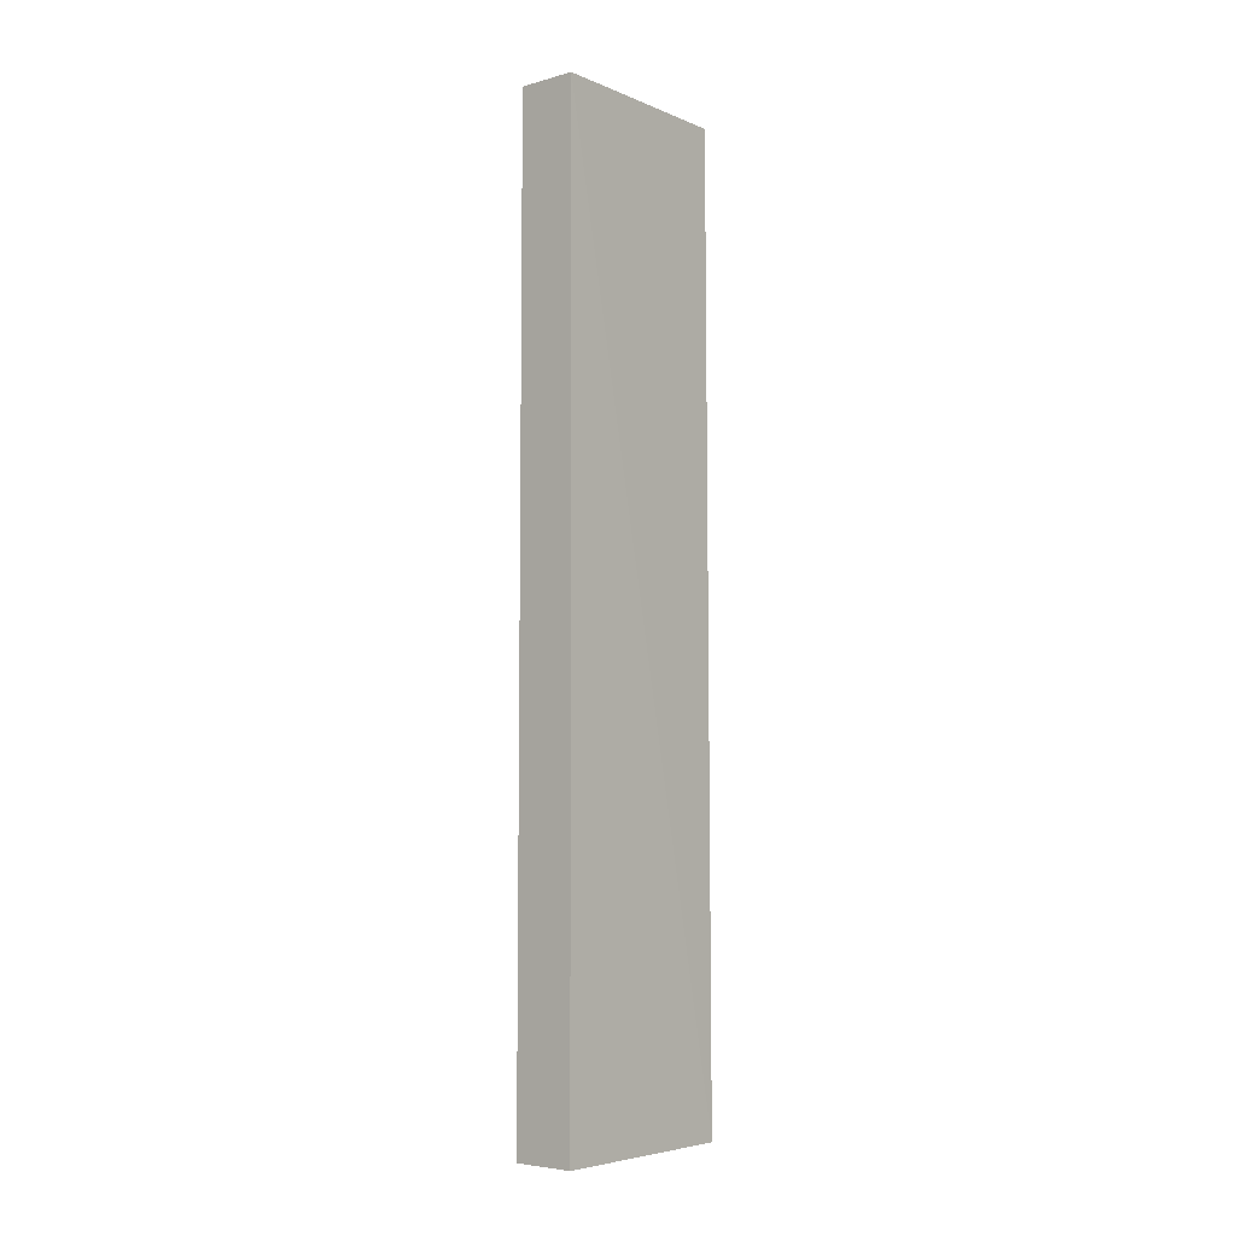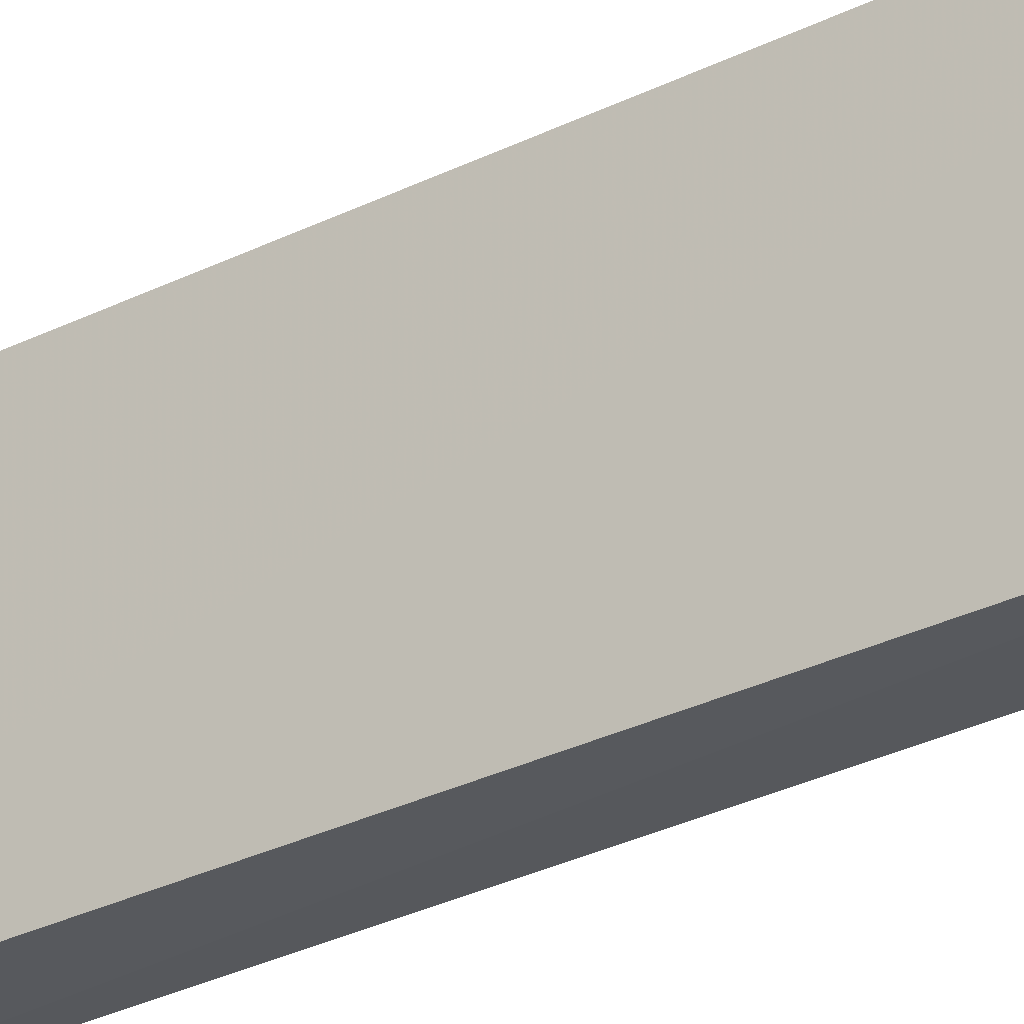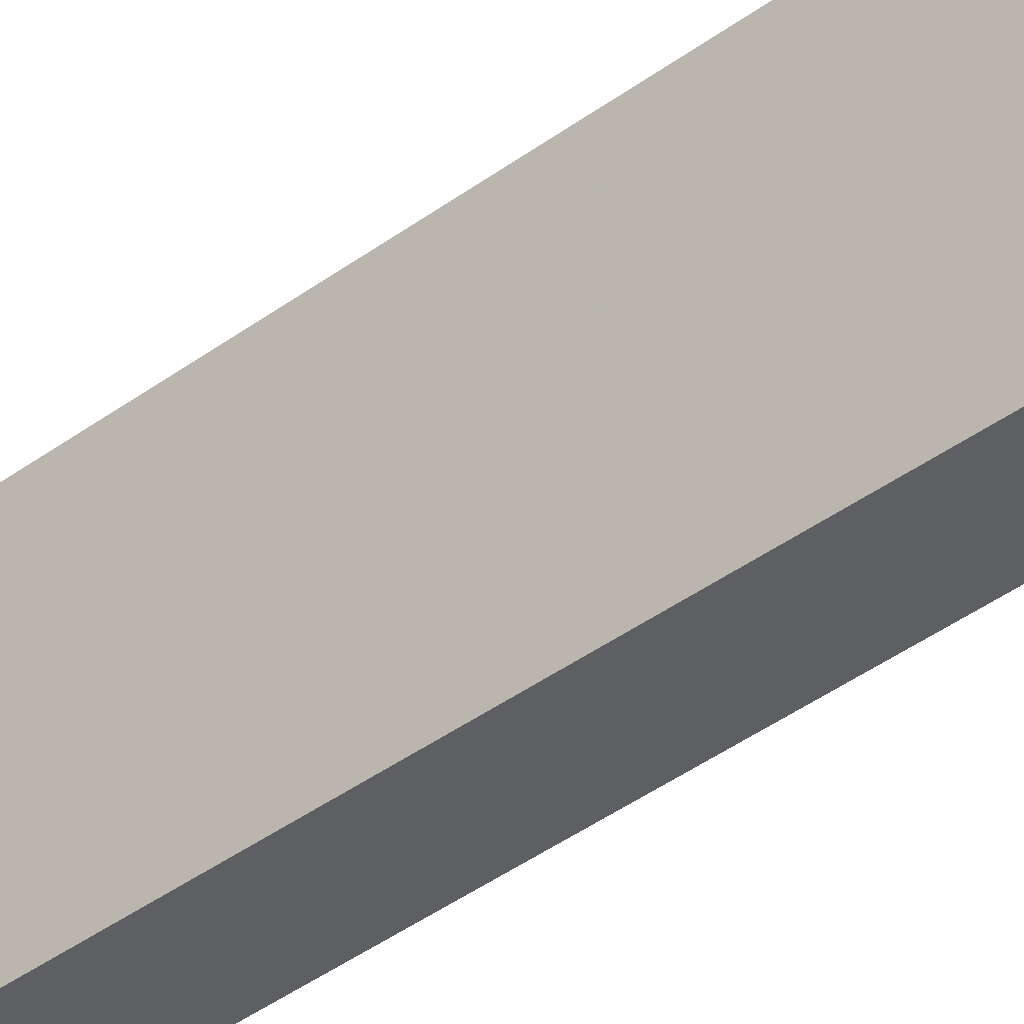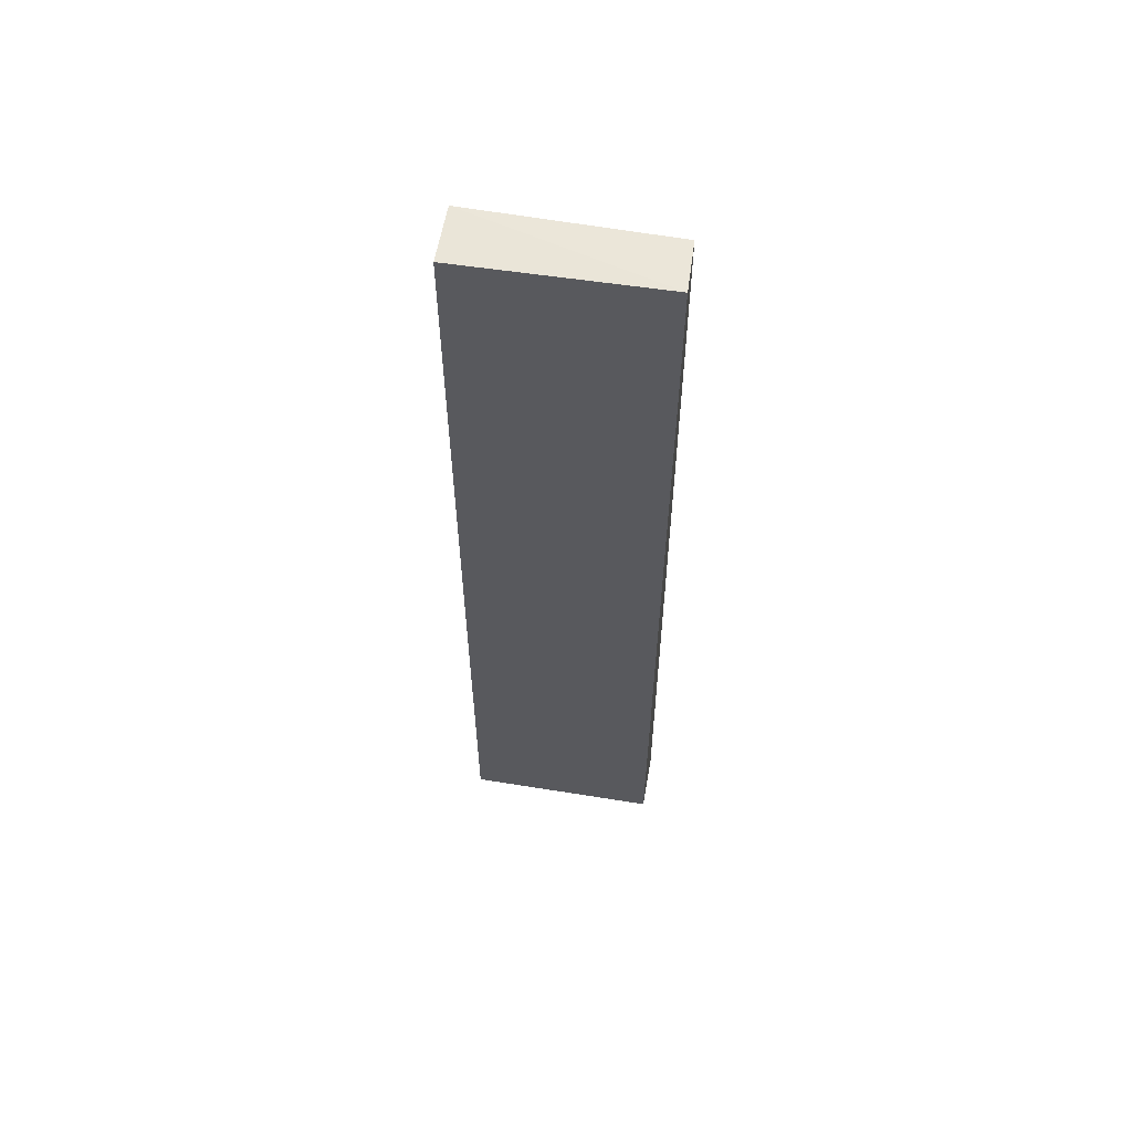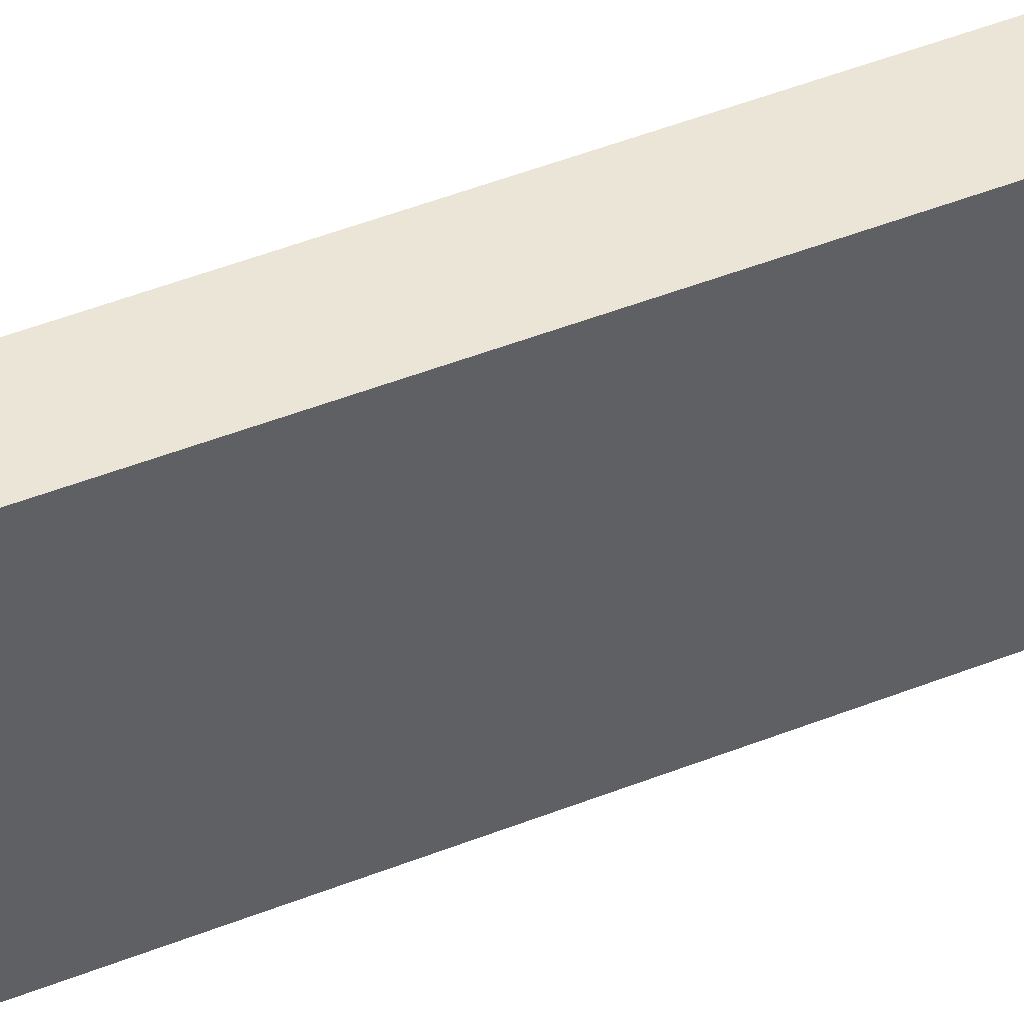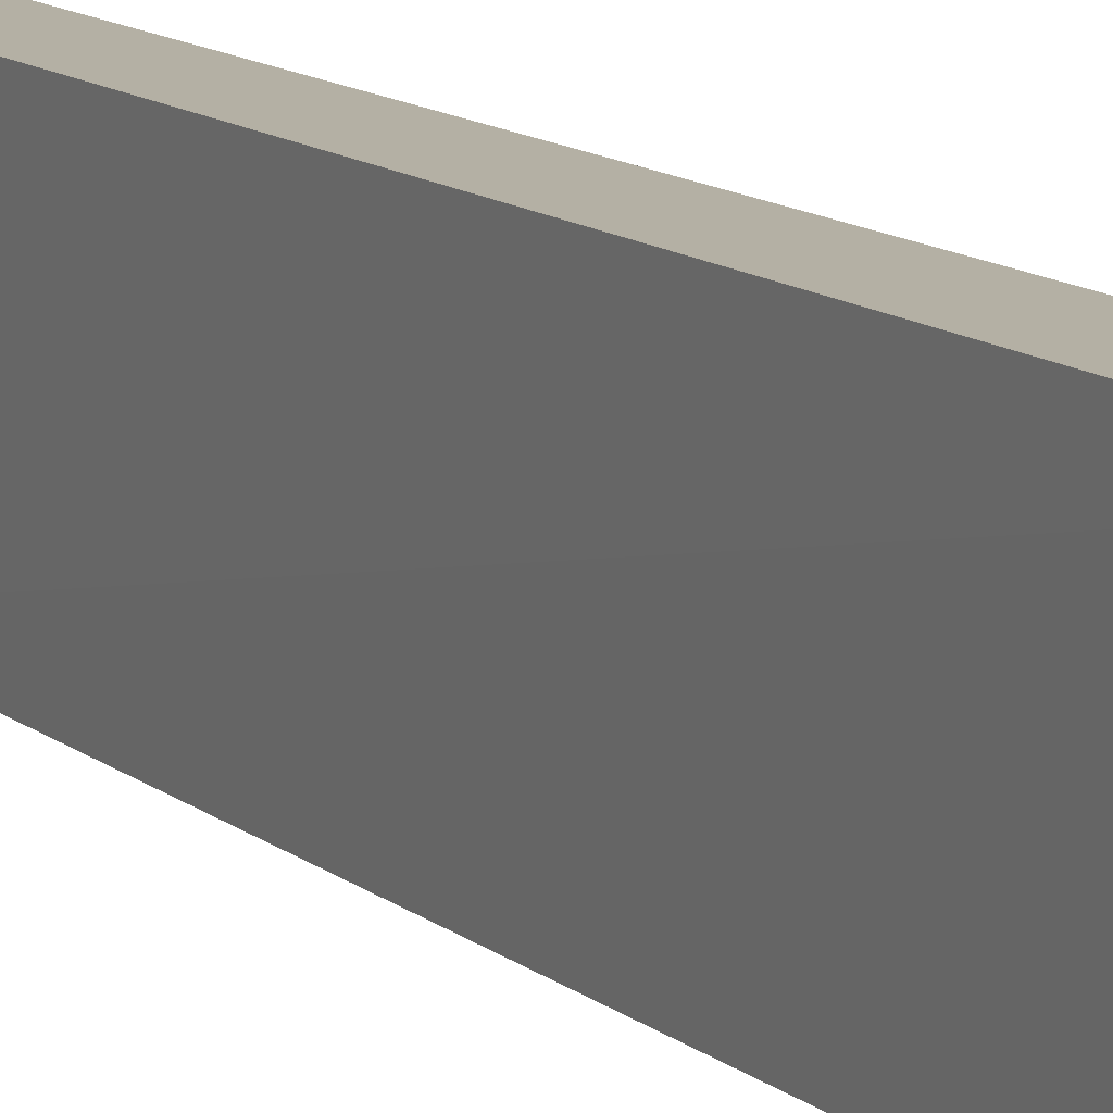
<metadata>
{"format":"obj","ext":"obj","renderer":"f3d","projection":"perspective","resolution":1024,"background":"white","views":[{"elev":-5.3,"azim":-139.9,"up":"+Z"},{"elev":-29.5,"azim":-53.3,"up":"+Y"},{"elev":-41.6,"azim":-48.3,"up":"+Y"},{"elev":59.0,"azim":-80.1,"up":"+Z"},{"elev":45.9,"azim":65.3,"up":"+Y"},{"elev":11.5,"azim":-27.8,"up":"+Y"}]}
</metadata>
<code>
v -0.0005443 -0.4714 0.2255
v -0.0005494 -0.5408 0.2247
v 0 -0.4714 -0.1117
v -0.02174 -0.4714 -0.1117
v -0.02121 -0.4714 0.2255
v -0.02119 -0.5414 -0.1117
v -0.01985 -0.5415 0.2254
v -0.0005541 -0.5414 -0.1117
f 1 2 3
f 1 3 4
f 5 1 4
f 6 4 3
f 6 5 4
f 7 2 1
f 7 1 5
f 7 5 6
f 8 6 3
f 8 3 2
f 8 7 6
f 8 2 7

</code>
